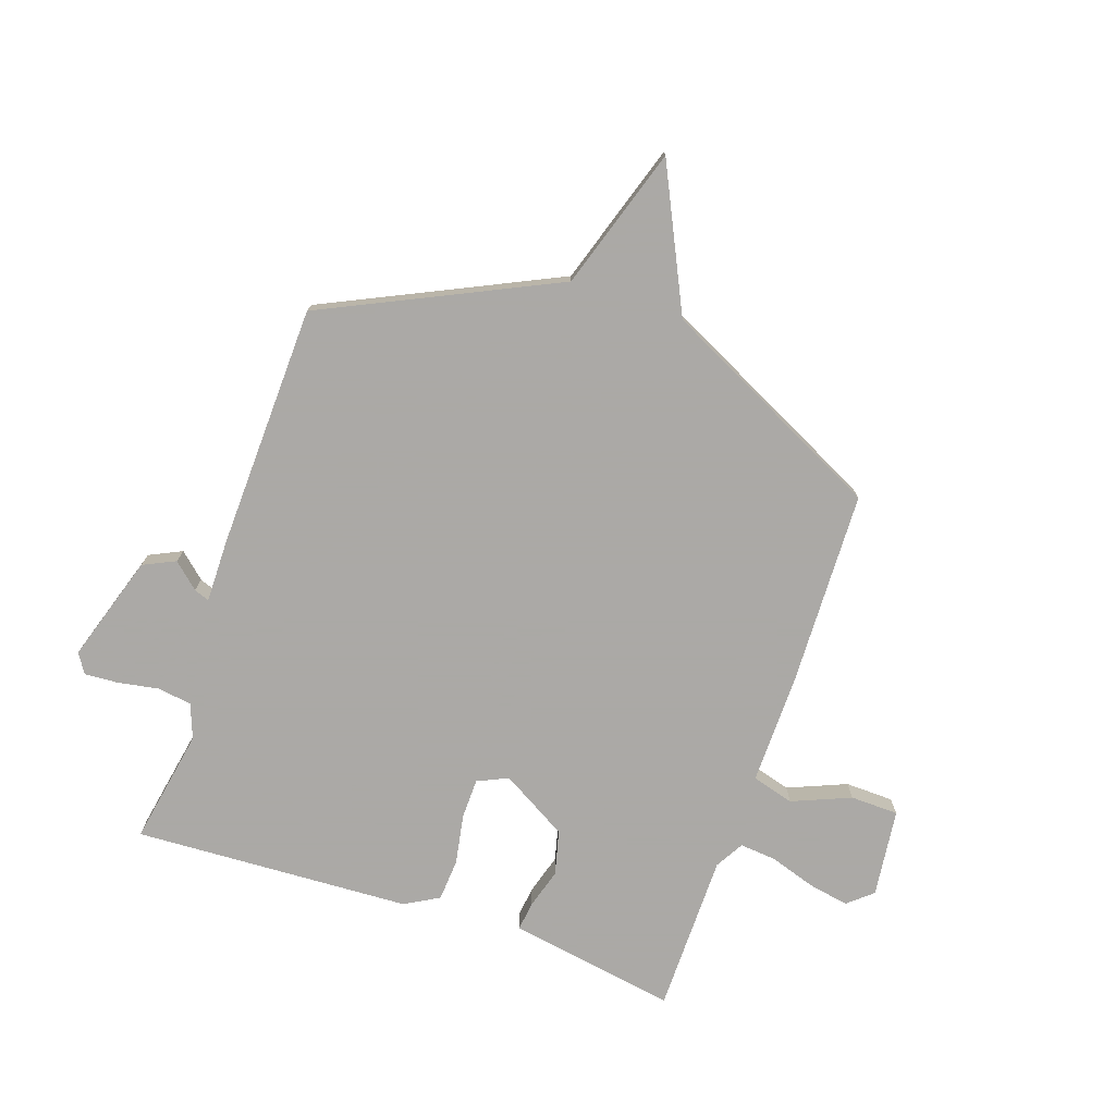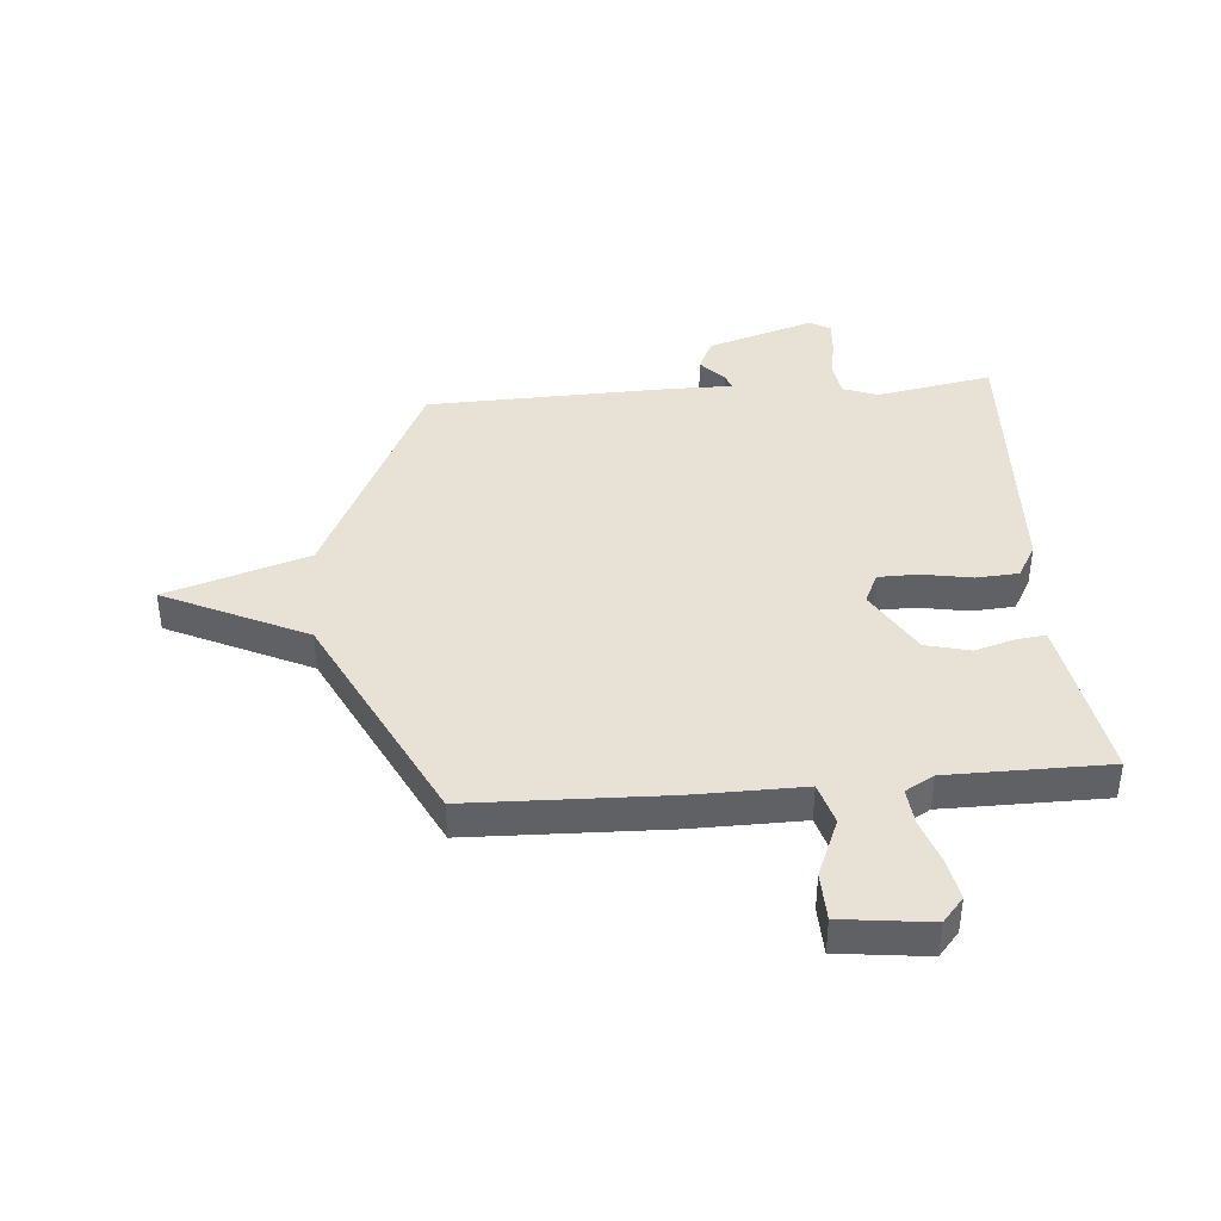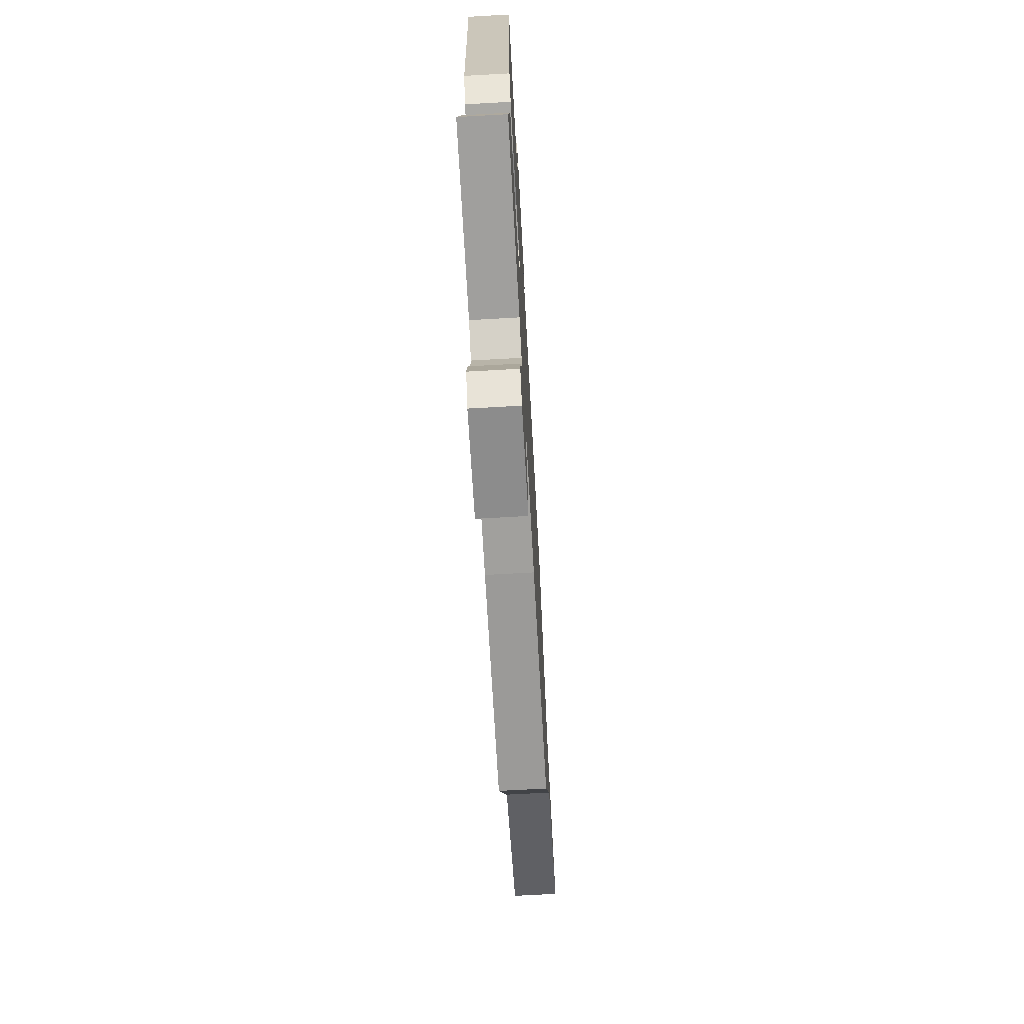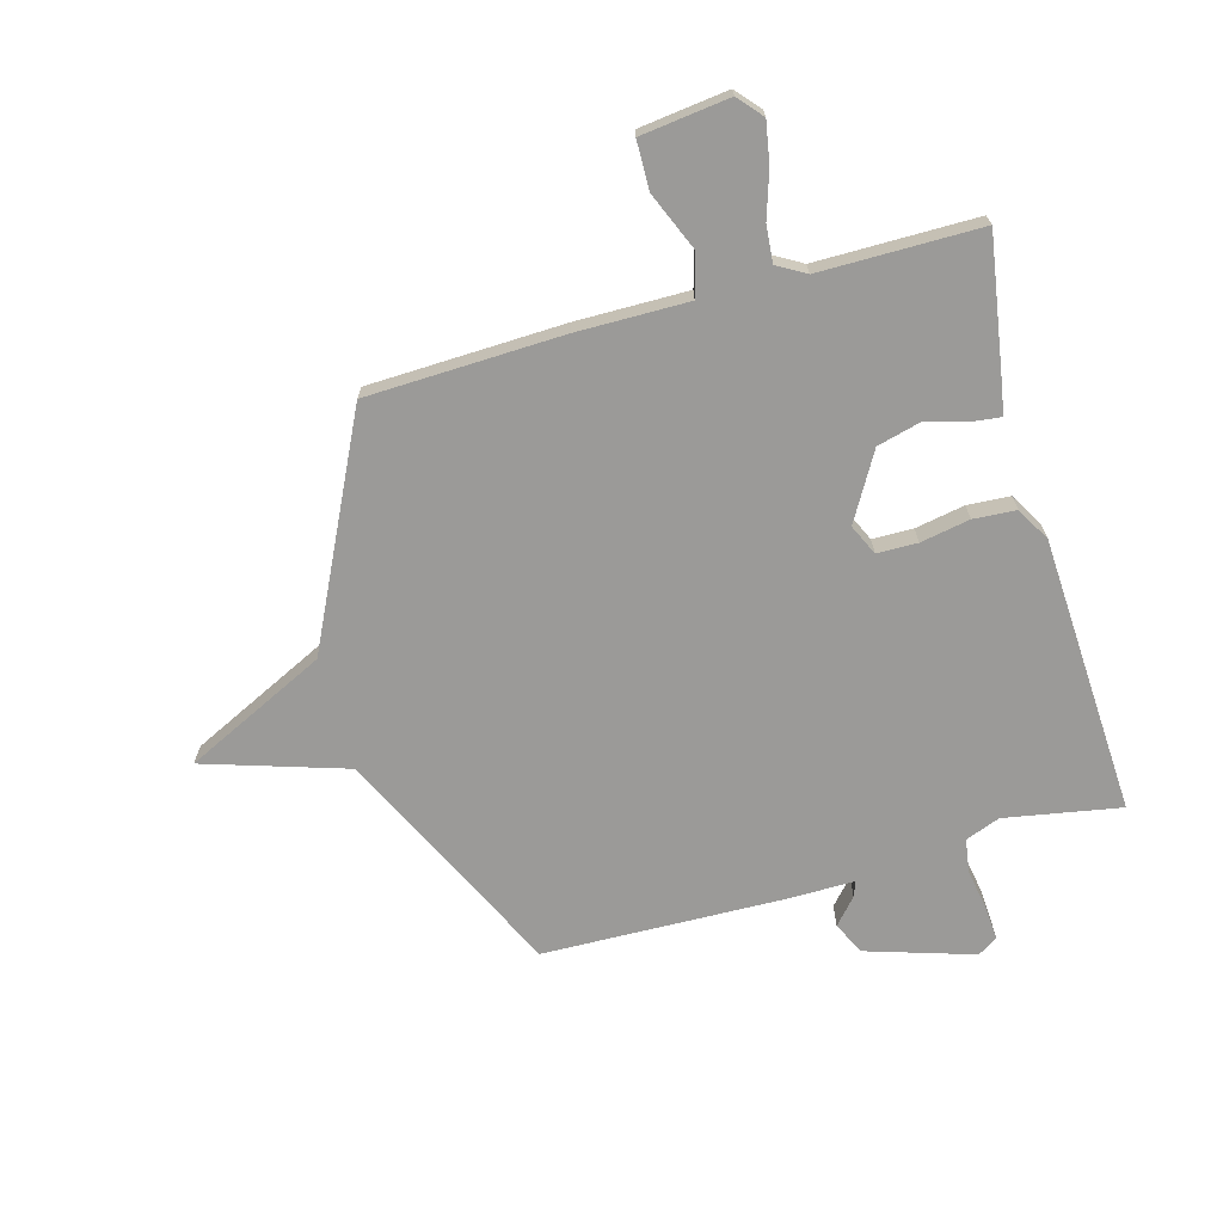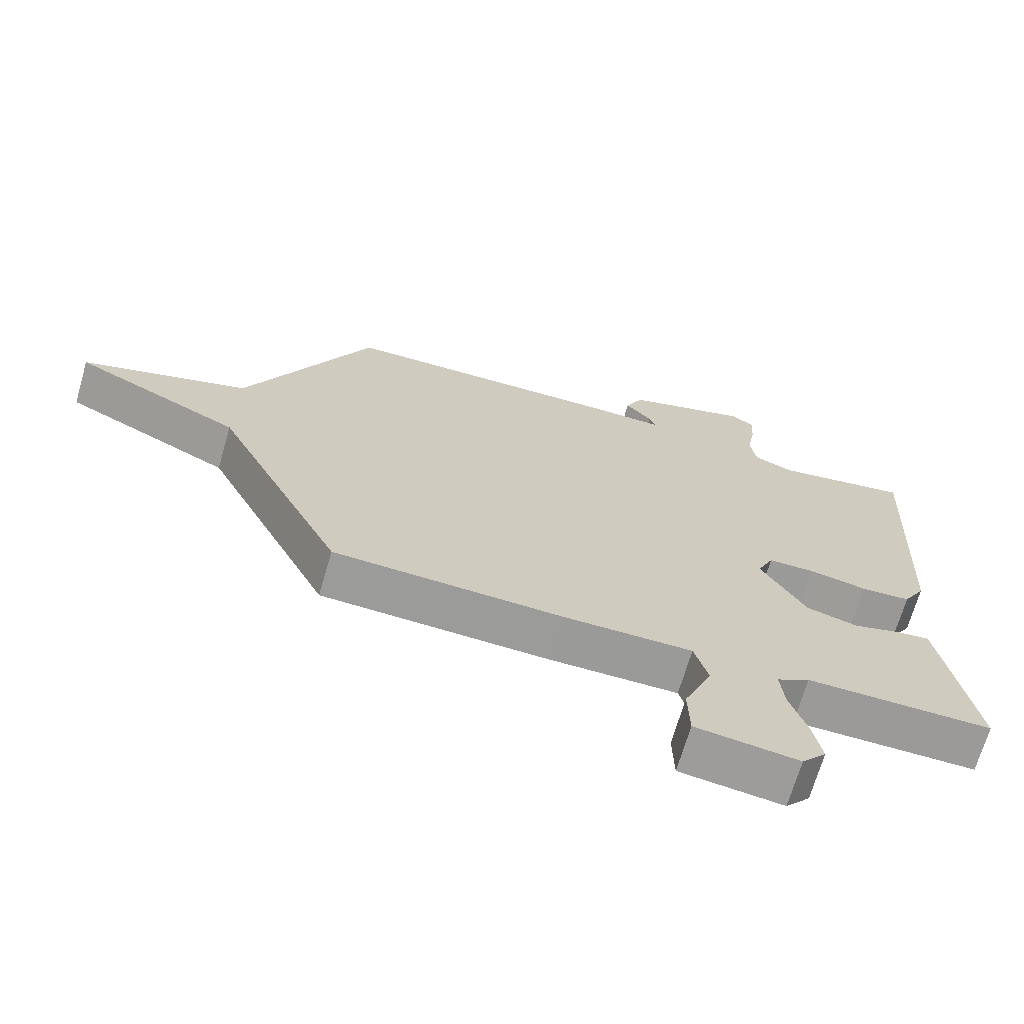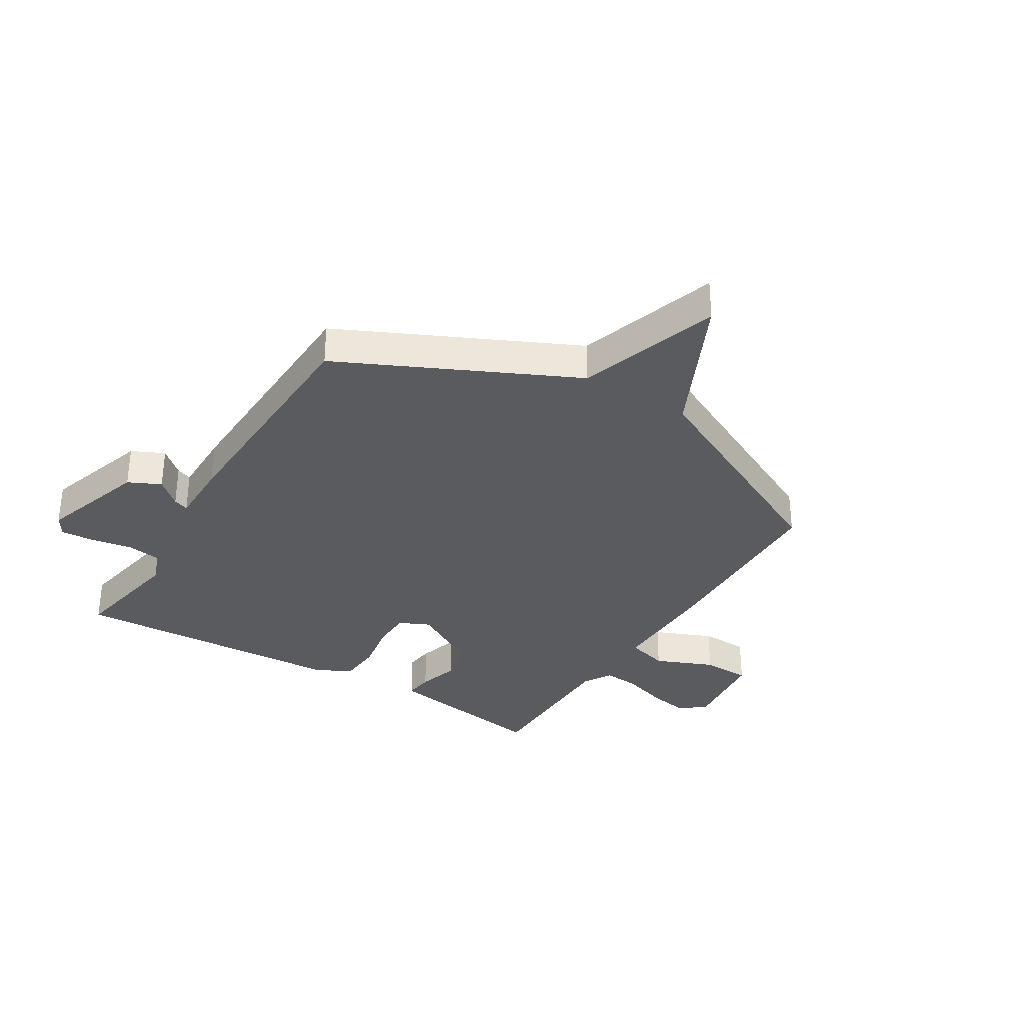
<metadata>
{"format":"obj","ext":"obj","renderer":"f3d","projection":"perspective","resolution":1024,"background":"white","views":[{"elev":-75.5,"azim":71.0,"up":"+Y"},{"elev":40.1,"azim":175.2,"up":"+Y"},{"elev":-71.1,"azim":-86.8,"up":"+Z"},{"elev":-69.3,"azim":-164.3,"up":"+Y"},{"elev":-69.3,"azim":163.8,"up":"+Z"},{"elev":-33.1,"azim":58.4,"up":"+Y"}]}
</metadata>
<code>
v 0.5 0.07 0.5
v 0.693 0.07 0.093
v 0.943 0.07 0.013
v 0.693 0.07 -0.107
v 0.5 0.07 -0.5
v 0.155 0.07 -0.511
v -0.04 0.07 -0.509
v -0.061 0.07 -0.583
v -0.018 0.07 -0.686
v -0.02 0.07 -0.771
v -0.176 0.07 -0.79
v -0.213 0.07 -0.747
v -0.2 0.07 -0.675
v -0.174 0.07 -0.595
v -0.168 0.07 -0.53
v -0.218 0.07 -0.501
v -0.5 0.07 -0.5
v -0.462 0.07 -0.267
v -0.451 0.07 -0.203
v -0.401 0.07 -0.209
v -0.329 0.07 -0.23
v -0.251 0.07 -0.21
v -0.183 0.07 -0.093
v -0.208 0.07 -0.039
v -0.279 0.07 -0.038
v -0.366 0.07 -0.054
v -0.441 0.07 -0.049
v -0.475 0.07 0.011
v -0.5 0.07 0.5
v -0.296 0.07 0.463
v -0.235 0.07 0.486
v -0.226 0.07 0.546
v -0.239 0.07 0.619
v -0.243 0.07 0.678
v -0.208 0.07 0.7
v -0.019 0.07 0.64
v 0.008 0.07 0.583
v -0.032 0.07 0.538
v -0.042 0.07 0.511
v 0.072 0.07 0.512
v 0.5 0 0.5
v 0.693 0 0.093
v 0.943 0 0.013
v 0.693 0 -0.107
v 0.5 0 -0.5
v 0.155 0 -0.511
v -0.04 0 -0.509
v -0.061 0 -0.583
v -0.018 0 -0.686
v -0.02 0 -0.771
v -0.176 0 -0.79
v -0.213 0 -0.747
v -0.2 0 -0.675
v -0.174 0 -0.595
v -0.168 0 -0.53
v -0.218 0 -0.501
v -0.5 0 -0.5
v -0.462 0 -0.267
v -0.451 0 -0.203
v -0.401 0 -0.209
v -0.329 0 -0.23
v -0.251 0 -0.21
v -0.183 0 -0.093
v -0.208 0 -0.039
v -0.279 0 -0.038
v -0.366 0 -0.054
v -0.441 0 -0.049
v -0.475 0 0.011
v -0.5 0 0.5
v -0.296 0 0.463
v -0.235 0 0.486
v -0.226 0 0.546
v -0.239 0 0.619
v -0.243 0 0.678
v -0.208 0 0.7
v -0.019 0 0.64
v 0.008 0 0.583
v -0.032 0 0.538
v -0.042 0 0.511
v 0.072 0 0.512
f 39 40 1 2
f 36 37 38
f 35 36 38
f 34 35 38
f 33 34 38
f 32 33 38
f 31 32 38 39
f 30 31 39 2
f 28 29 30
f 27 28 30
f 26 27 30
f 25 26 30
f 24 25 30 2
f 19 20 21
f 18 19 21
f 17 18 21
f 16 17 21
f 15 16 21 22
f 12 13 14
f 11 12 14
f 10 11 14
f 9 10 14
f 8 9 14
f 7 8 14 15
f 4 5 6 7
f 15 22 23
f 7 15 23
f 4 7 23
f 4 23 24
f 3 4 24
f 2 3 24
f 42 41 80 79
f 78 77 76
f 78 76 75
f 78 75 74
f 78 74 73
f 78 73 72
f 79 78 72 71
f 42 79 71 70
f 70 69 68
f 70 68 67
f 70 67 66
f 70 66 65
f 42 70 65 64
f 61 60 59
f 61 59 58
f 61 58 57
f 61 57 56
f 62 61 56 55
f 54 53 52
f 54 52 51
f 54 51 50
f 54 50 49
f 54 49 48
f 55 54 48 47
f 47 46 45 44
f 63 62 55
f 63 55 47
f 63 47 44
f 64 63 44
f 64 44 43
f 64 43 42
f 1 41 42 2
f 2 42 43 3
f 3 43 44 4
f 4 44 45 5
f 5 45 46 6
f 6 46 47 7
f 7 47 48 8
f 8 48 49 9
f 9 49 50 10
f 10 50 51 11
f 11 51 52 12
f 12 52 53 13
f 13 53 54 14
f 14 54 55 15
f 15 55 56 16
f 16 56 57 17
f 17 57 58 18
f 18 58 59 19
f 19 59 60 20
f 20 60 61 21
f 21 61 62 22
f 22 62 63 23
f 23 63 64 24
f 24 64 65 25
f 25 65 66 26
f 26 66 67 27
f 27 67 68 28
f 28 68 69 29
f 29 69 70 30
f 30 70 71 31
f 31 71 72 32
f 32 72 73 33
f 33 73 74 34
f 34 74 75 35
f 35 75 76 36
f 36 76 77 37
f 37 77 78 38
f 38 78 79 39
f 39 79 80 40
f 40 80 41 1

</code>
